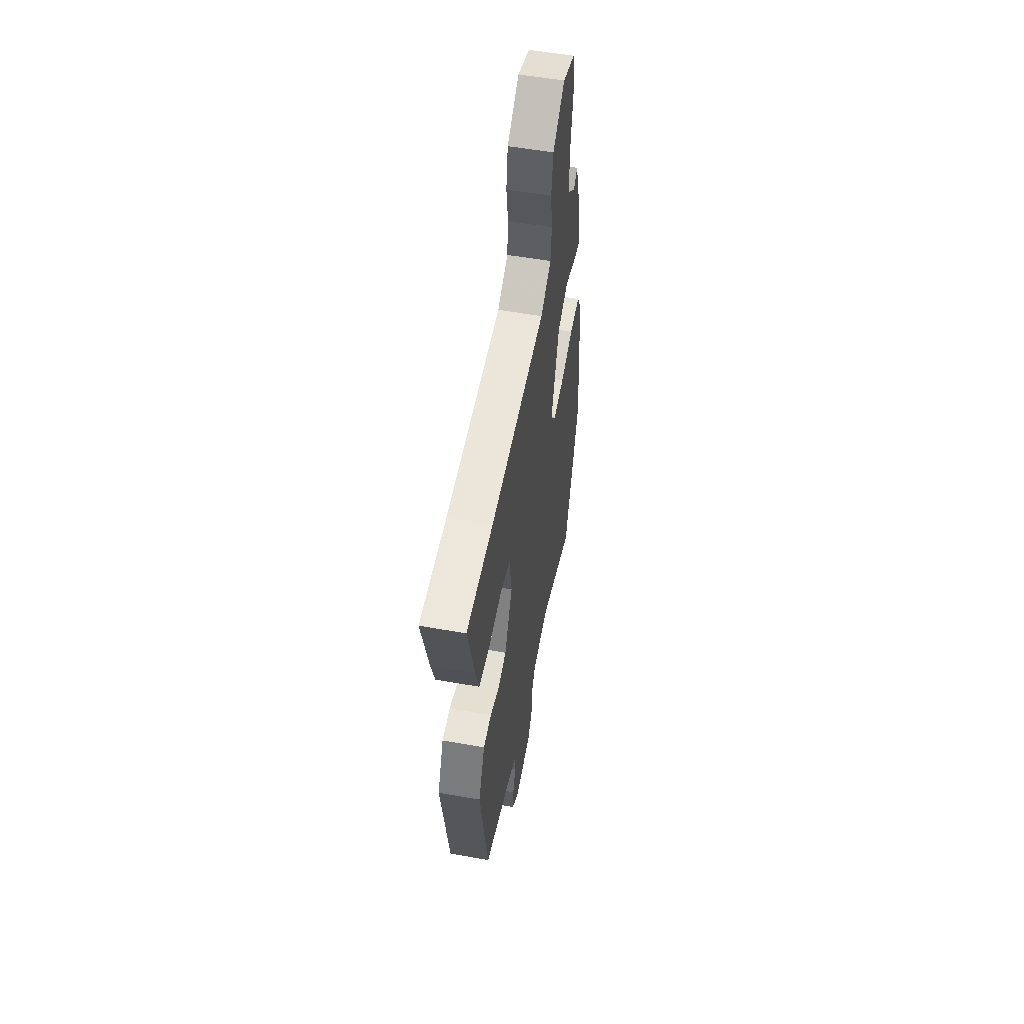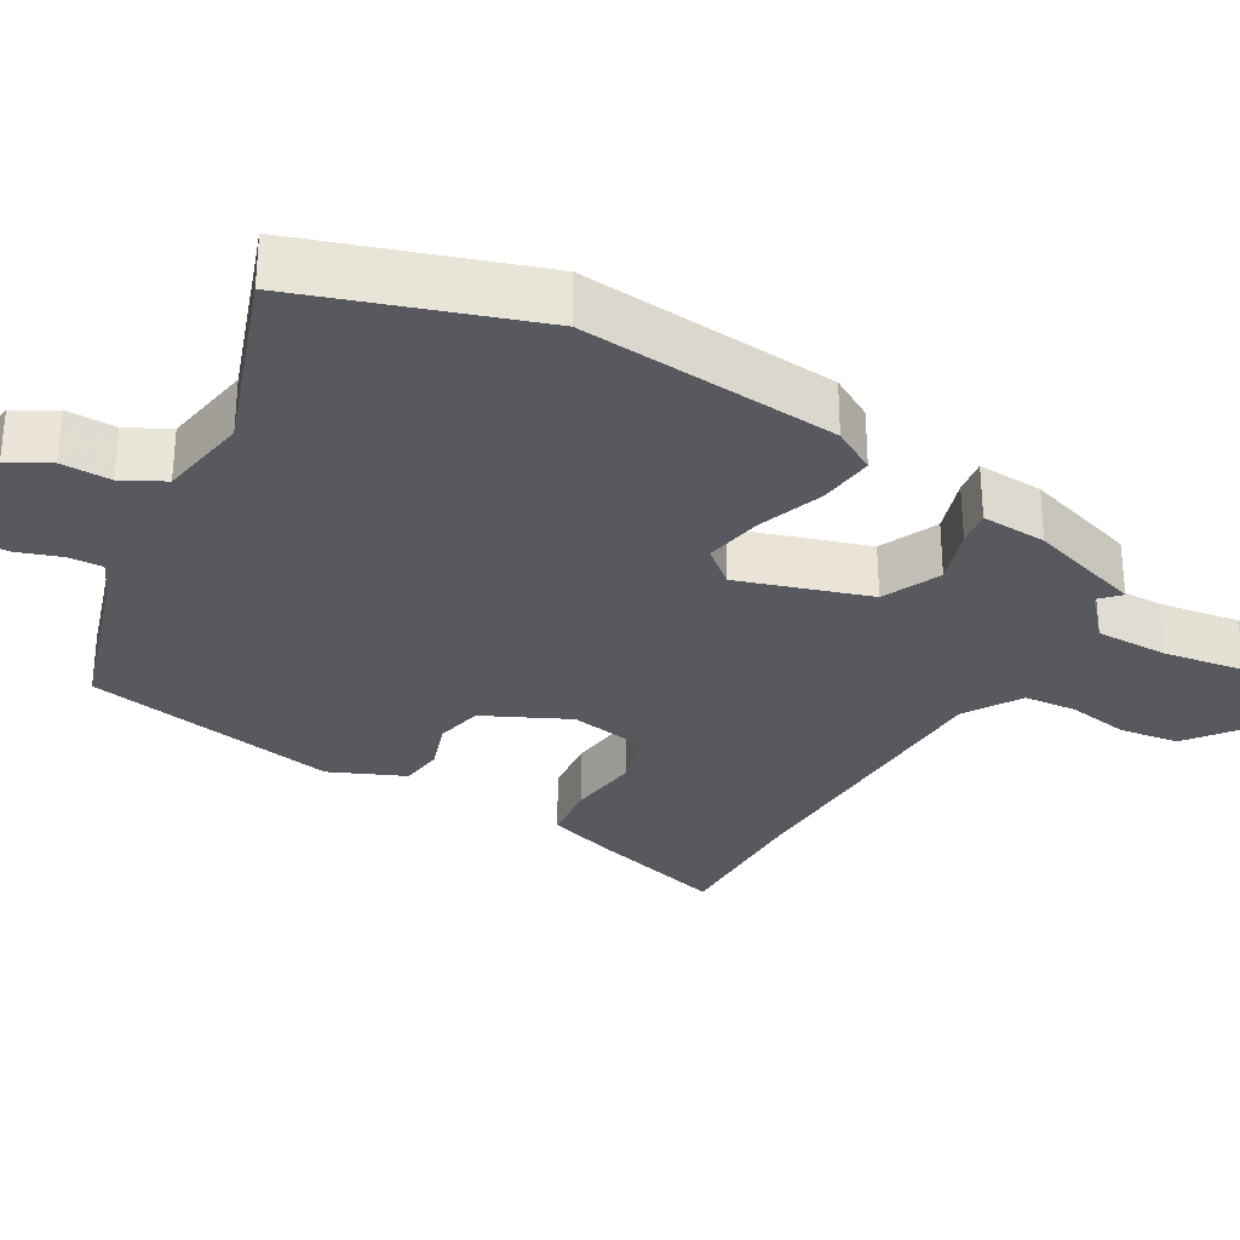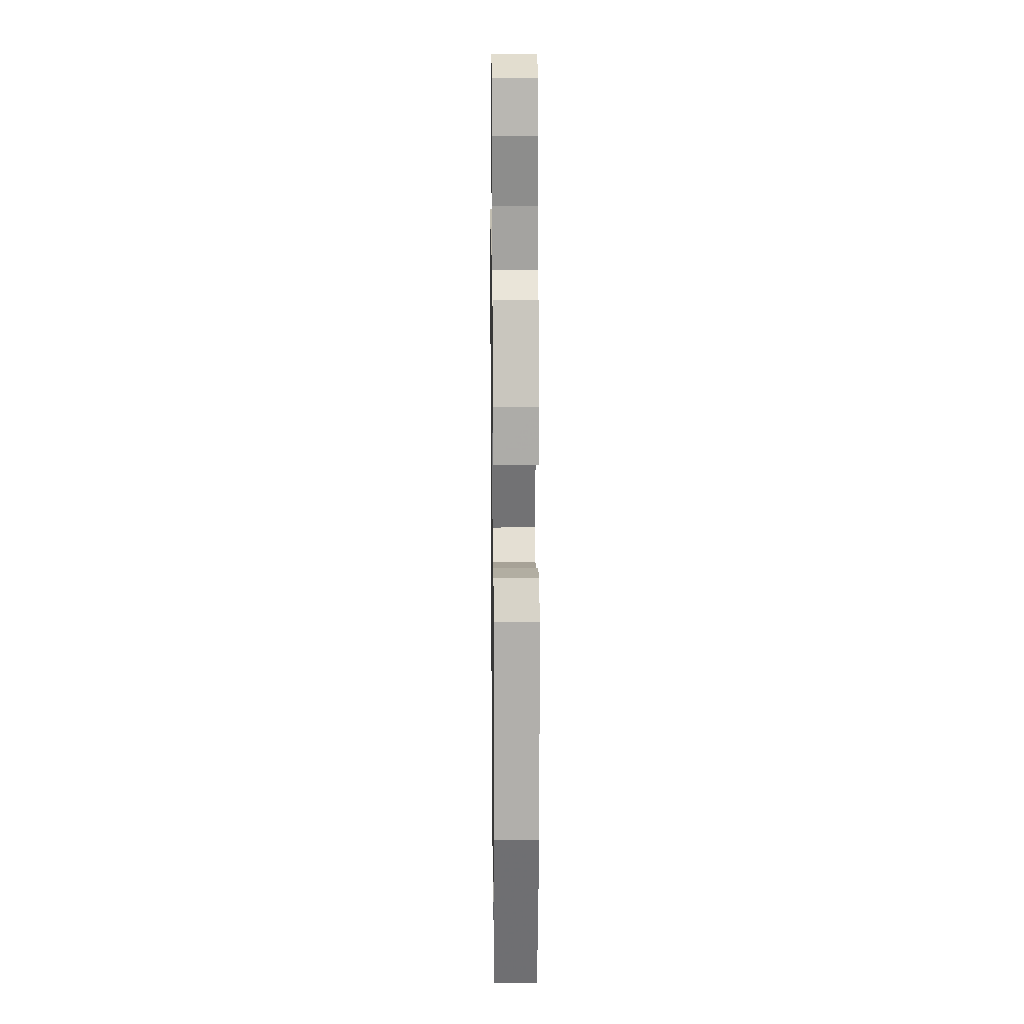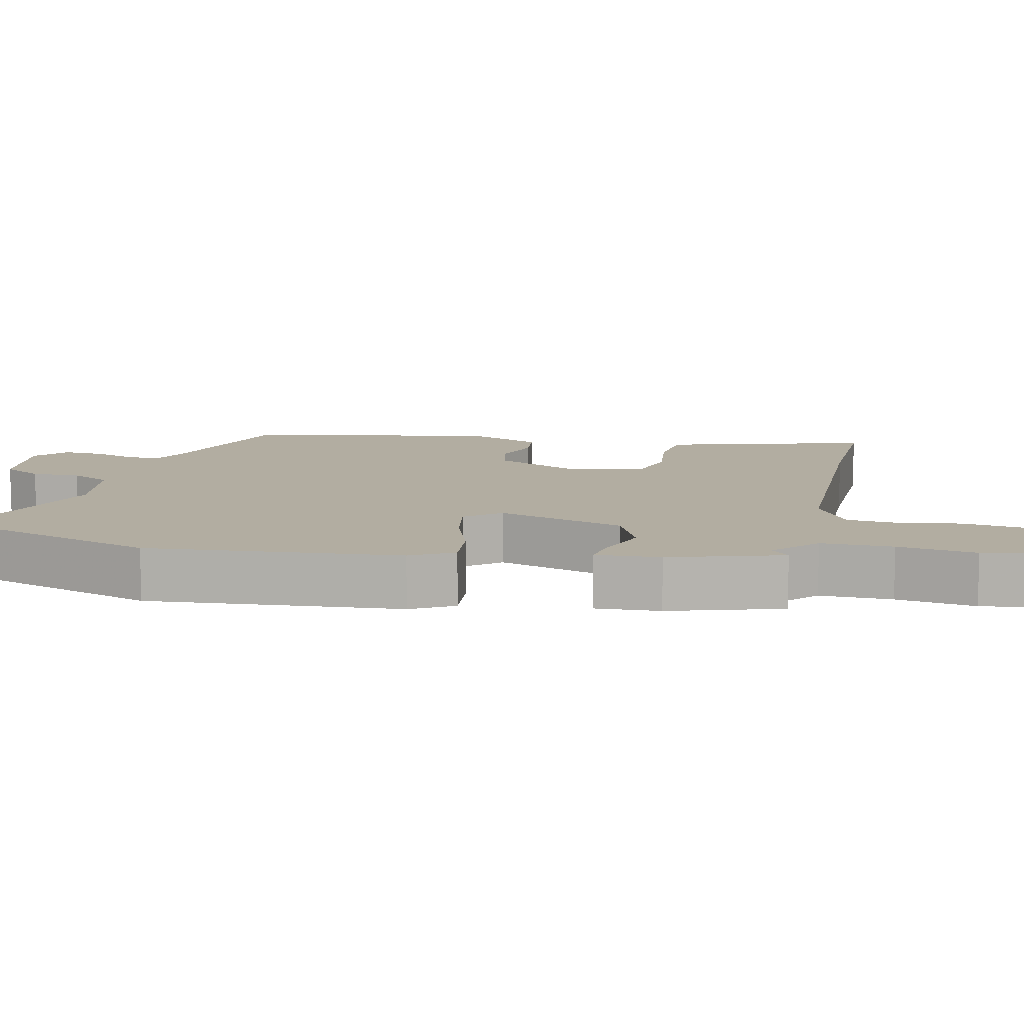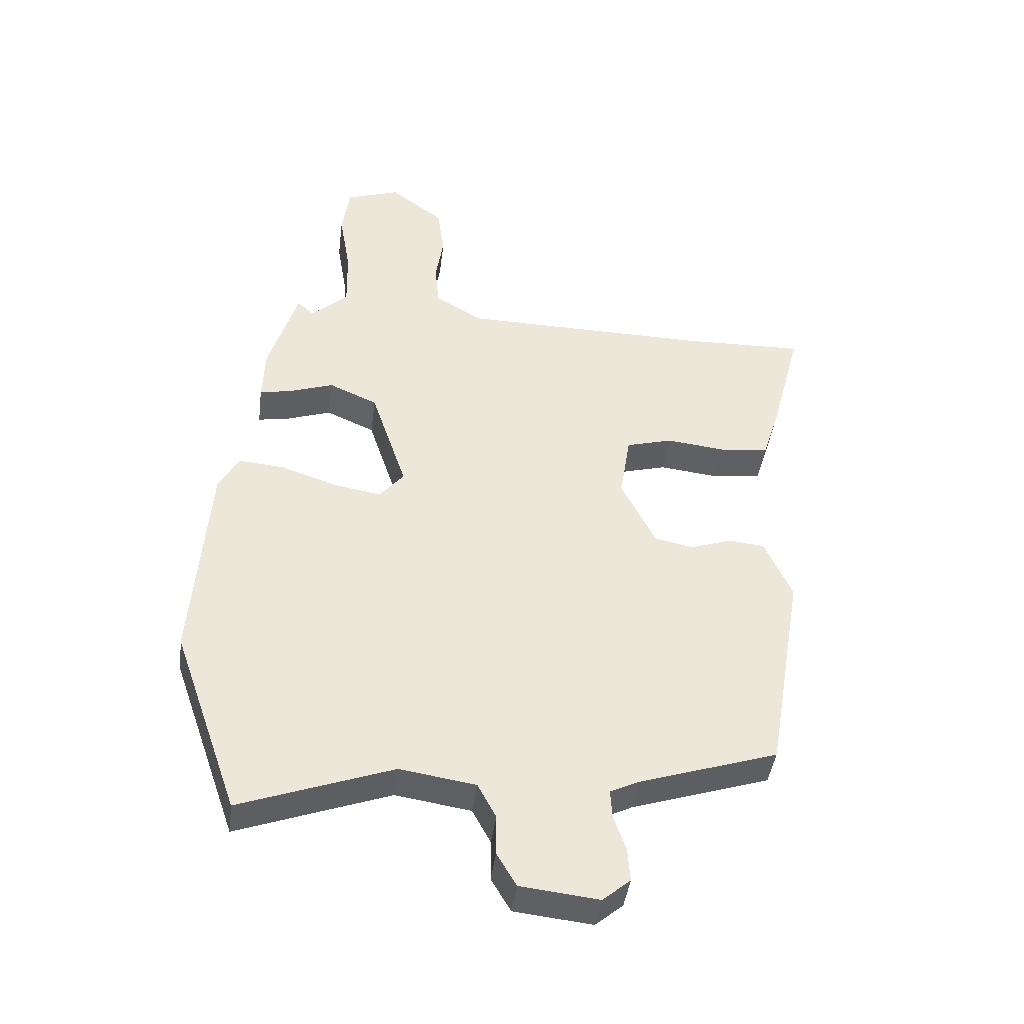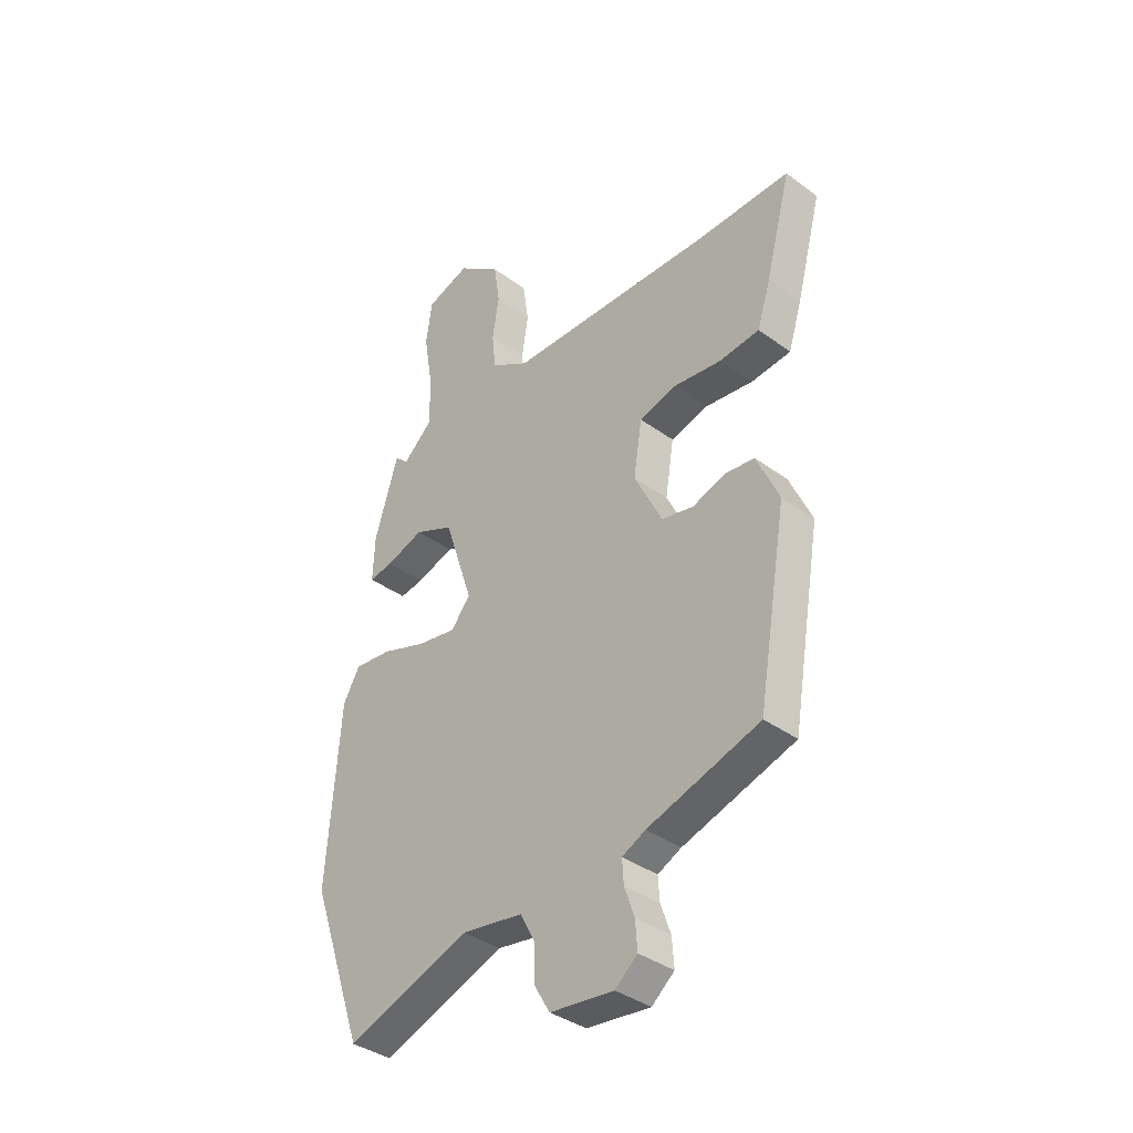
<metadata>
{"format":"obj","ext":"obj","renderer":"f3d","projection":"perspective","resolution":1024,"background":"white","views":[{"elev":54.7,"azim":100.7,"up":"+Z"},{"elev":-30.4,"azim":-120.7,"up":"+Y"},{"elev":16.1,"azim":-90.8,"up":"+Z"},{"elev":10.5,"azim":-77.7,"up":"+Y"},{"elev":-42.7,"azim":-7.3,"up":"+Z"},{"elev":-37.3,"azim":46.7,"up":"+Z"}]}
</metadata>
<code>
v 0.397 0.07 -0.462
v 0.172 0.07 -0.535
v 0.125 0.07 -0.558
v 0.128 0.07 -0.605
v 0.148 0.07 -0.662
v 0.152 0.07 -0.717
v 0.107 0.07 -0.755
v -0.02 0.07 -0.741
v -0.052 0.07 -0.687
v -0.052 0.07 -0.62
v -0.082 0.07 -0.564
v -0.205 0.07 -0.545
v -0.453 0.07 -0.635
v -0.56 0.07 -0.329
v -0.534 0.07 0.02
v -0.501 0.07 0.079
v -0.426 0.07 0.072
v -0.335 0.07 0.041
v -0.257 0.07 0.028
v -0.218 0.07 0.076
v -0.276 0.07 0.251
v -0.355 0.07 0.286
v -0.431 0.07 0.26
v -0.479 0.07 0.252
v -0.475 0.07 0.341
v -0.428 0.07 0.496
v -0.401 0.07 0.471
v -0.341 0.07 0.526
v -0.343 0.07 0.625
v -0.361 0.07 0.733
v -0.349 0.07 0.818
v -0.261 0.07 0.848
v -0.174 0.07 0.783
v -0.162 0.07 0.702
v -0.175 0.07 0.618
v -0.168 0.07 0.547
v -0.091 0.07 0.501
v 0.316 0.07 0.495
v 0.513 0.07 0.5
v 0.462 0.07 0.307
v 0.435 0.07 0.221
v 0.355 0.07 0.212
v 0.259 0.07 0.223
v 0.183 0.07 0.202
v 0.166 0.07 0.094
v 0.222 0.07 -0.019
v 0.286 0.07 -0.032
v 0.352 0.07 -0.009
v 0.411 0.07 -0.015
v 0.456 0.07 -0.115
v 0.397 0 -0.462
v 0.172 0 -0.535
v 0.125 0 -0.558
v 0.128 0 -0.605
v 0.148 0 -0.662
v 0.152 0 -0.717
v 0.107 0 -0.755
v -0.02 0 -0.741
v -0.052 0 -0.687
v -0.052 0 -0.62
v -0.082 0 -0.564
v -0.205 0 -0.545
v -0.453 0 -0.635
v -0.56 0 -0.329
v -0.534 0 0.02
v -0.501 0 0.079
v -0.426 0 0.072
v -0.335 0 0.041
v -0.257 0 0.028
v -0.218 0 0.076
v -0.276 0 0.251
v -0.355 0 0.286
v -0.431 0 0.26
v -0.479 0 0.252
v -0.475 0 0.341
v -0.428 0 0.496
v -0.401 0 0.471
v -0.341 0 0.526
v -0.343 0 0.625
v -0.361 0 0.733
v -0.349 0 0.818
v -0.261 0 0.848
v -0.174 0 0.783
v -0.162 0 0.702
v -0.175 0 0.618
v -0.168 0 0.547
v -0.091 0 0.501
v 0.316 0 0.495
v 0.513 0 0.5
v 0.462 0 0.307
v 0.435 0 0.221
v 0.355 0 0.212
v 0.259 0 0.223
v 0.183 0 0.202
v 0.166 0 0.094
v 0.222 0 -0.019
v 0.286 0 -0.032
v 0.352 0 -0.009
v 0.411 0 -0.015
v 0.456 0 -0.115
f 47 48 49 50
f 46 47 50 1
f 45 46 1 2
f 40 41 42 43
f 38 39 40 43
f 37 38 43 44
f 36 37 44 45
f 32 33 34 35
f 32 35 36
f 29 30 31 32
f 28 29 32 36
f 27 28 36 45
f 25 26 27
f 22 23 24 25
f 21 22 25 27
f 15 16 17 18
f 15 18 19
f 12 13 14 15
f 11 12 15 19
f 10 11 19 20
f 8 9 10
f 7 8 10 20
f 4 5 6 7
f 3 4 7 20
f 21 27 45 2
f 2 3 20 21
f 100 99 98 97
f 51 100 97 96
f 52 51 96 95
f 93 92 91 90
f 93 90 89 88
f 94 93 88 87
f 95 94 87 86
f 85 84 83 82
f 86 85 82
f 82 81 80 79
f 86 82 79 78
f 95 86 78 77
f 77 76 75
f 75 74 73 72
f 77 75 72 71
f 68 67 66 65
f 69 68 65
f 65 64 63 62
f 69 65 62 61
f 70 69 61 60
f 60 59 58
f 70 60 58 57
f 57 56 55 54
f 70 57 54 53
f 52 95 77 71
f 71 70 53 52
f 1 51 52 2
f 2 52 53 3
f 3 53 54 4
f 4 54 55 5
f 5 55 56 6
f 6 56 57 7
f 7 57 58 8
f 8 58 59 9
f 9 59 60 10
f 10 60 61 11
f 11 61 62 12
f 12 62 63 13
f 13 63 64 14
f 14 64 65 15
f 15 65 66 16
f 16 66 67 17
f 17 67 68 18
f 18 68 69 19
f 19 69 70 20
f 20 70 71 21
f 21 71 72 22
f 22 72 73 23
f 23 73 74 24
f 24 74 75 25
f 25 75 76 26
f 26 76 77 27
f 27 77 78 28
f 28 78 79 29
f 29 79 80 30
f 30 80 81 31
f 31 81 82 32
f 32 82 83 33
f 33 83 84 34
f 34 84 85 35
f 35 85 86 36
f 36 86 87 37
f 37 87 88 38
f 38 88 89 39
f 39 89 90 40
f 40 90 91 41
f 41 91 92 42
f 42 92 93 43
f 43 93 94 44
f 44 94 95 45
f 45 95 96 46
f 46 96 97 47
f 47 97 98 48
f 48 98 99 49
f 49 99 100 50
f 50 100 51 1

</code>
